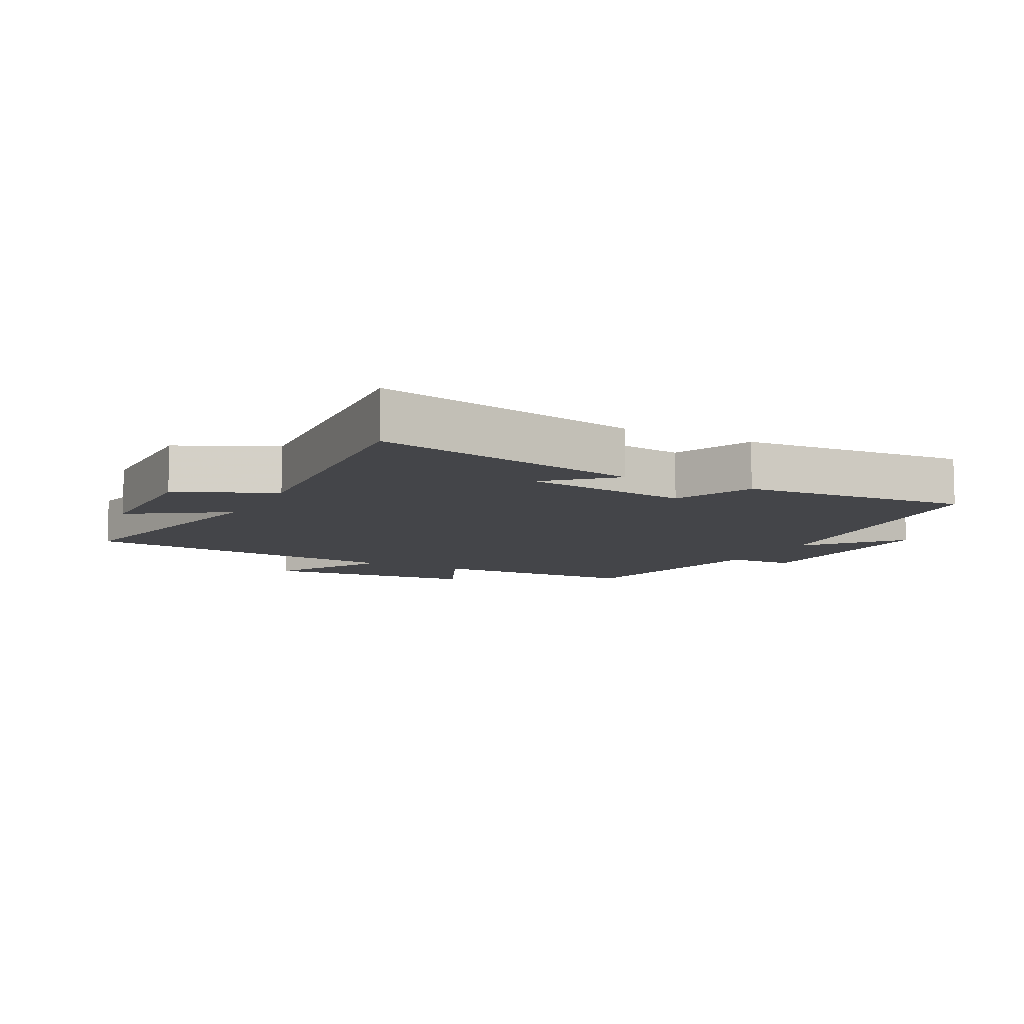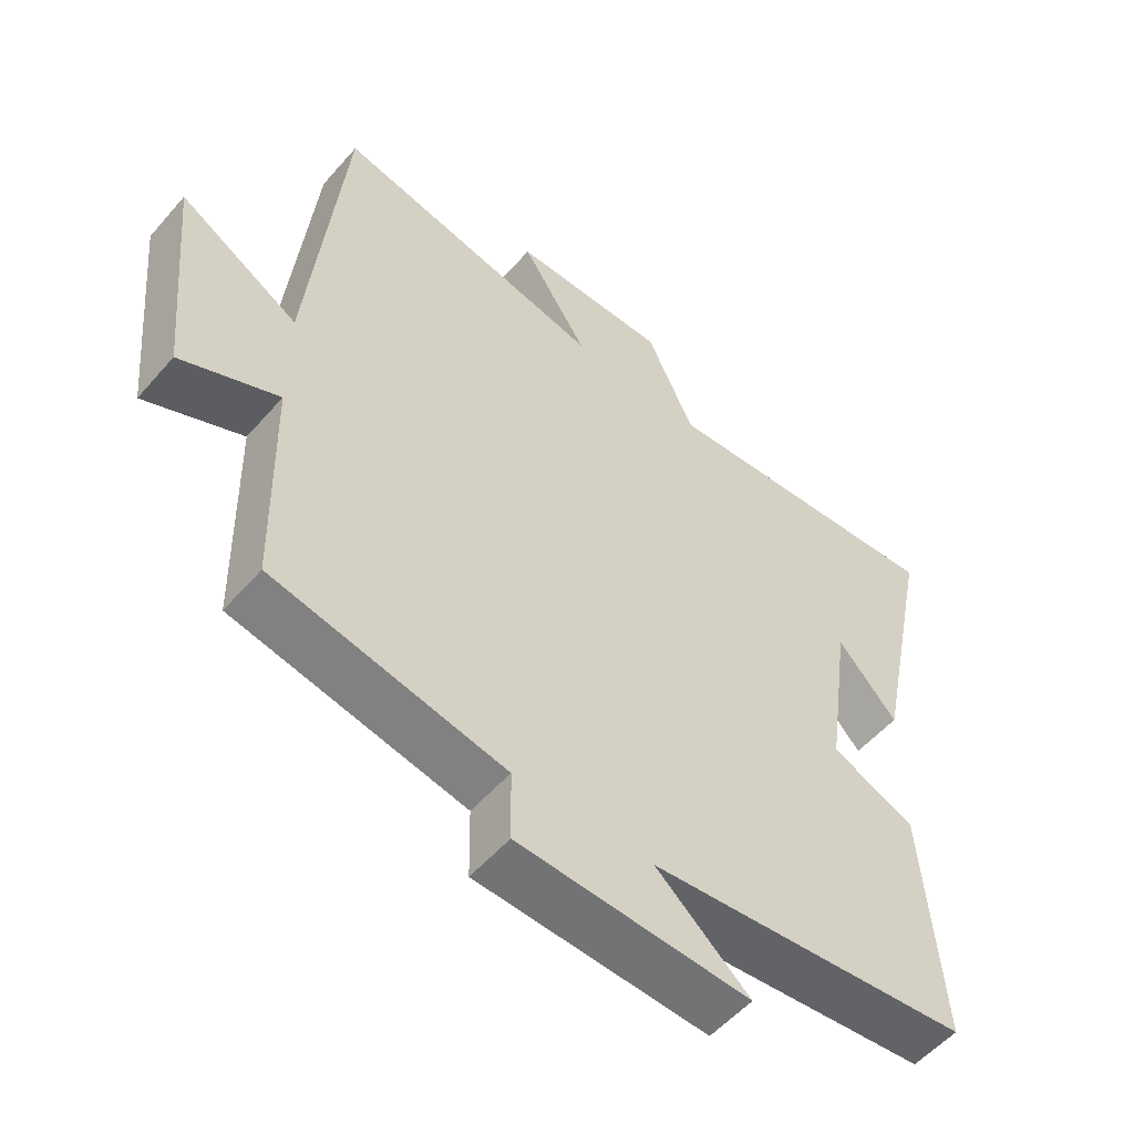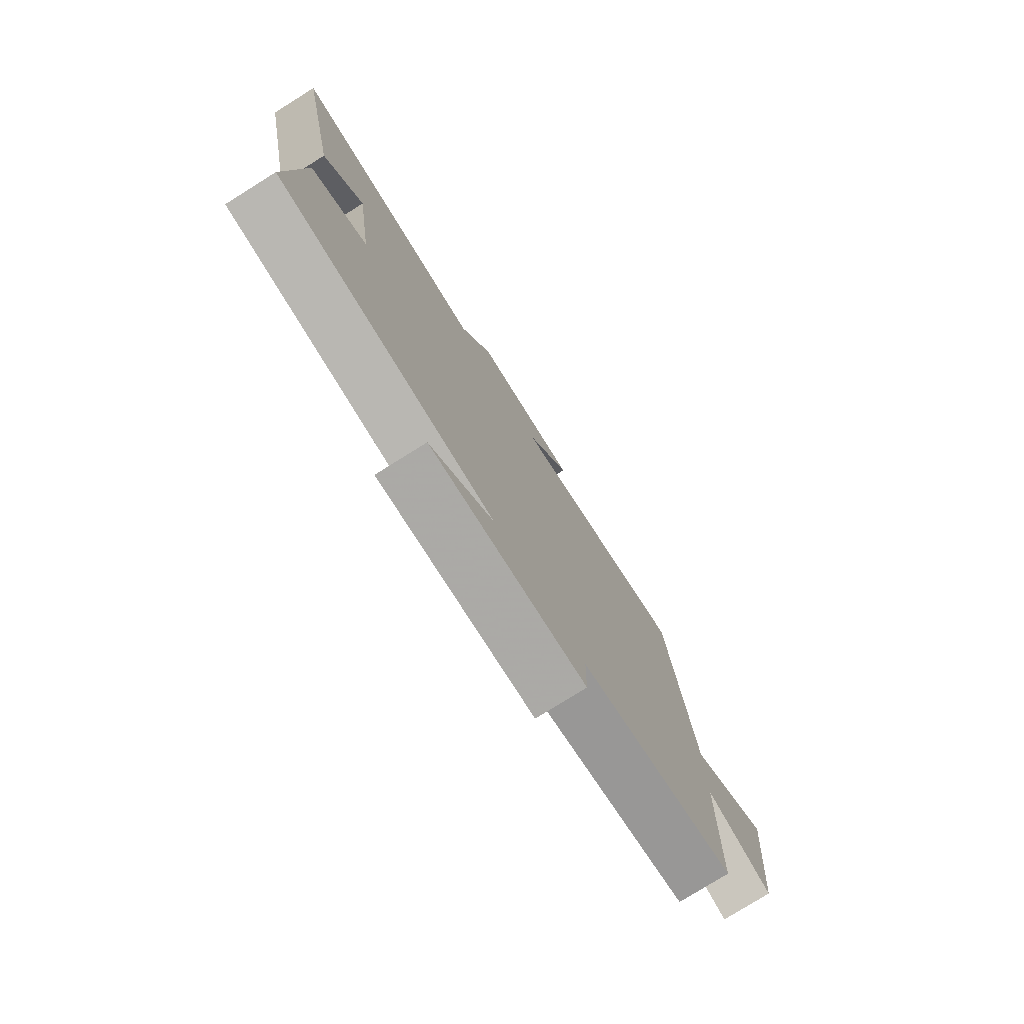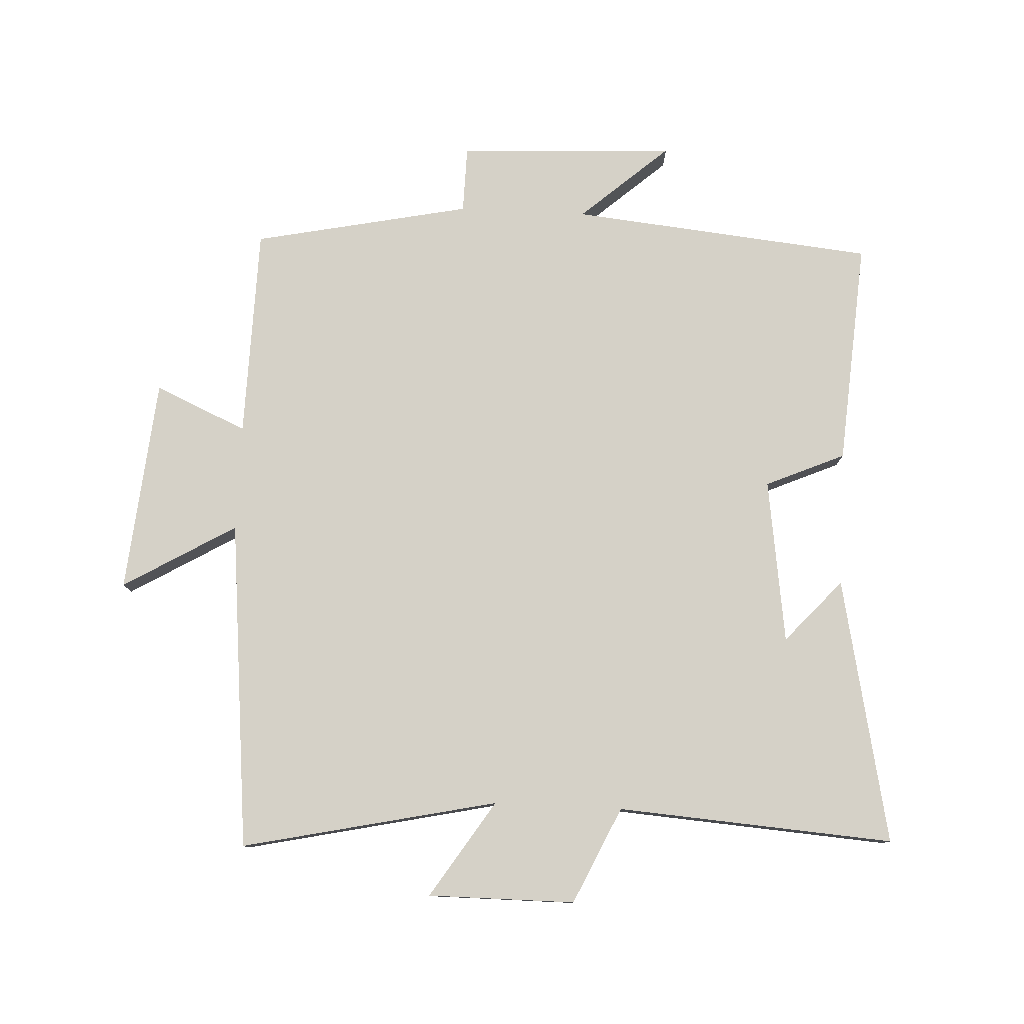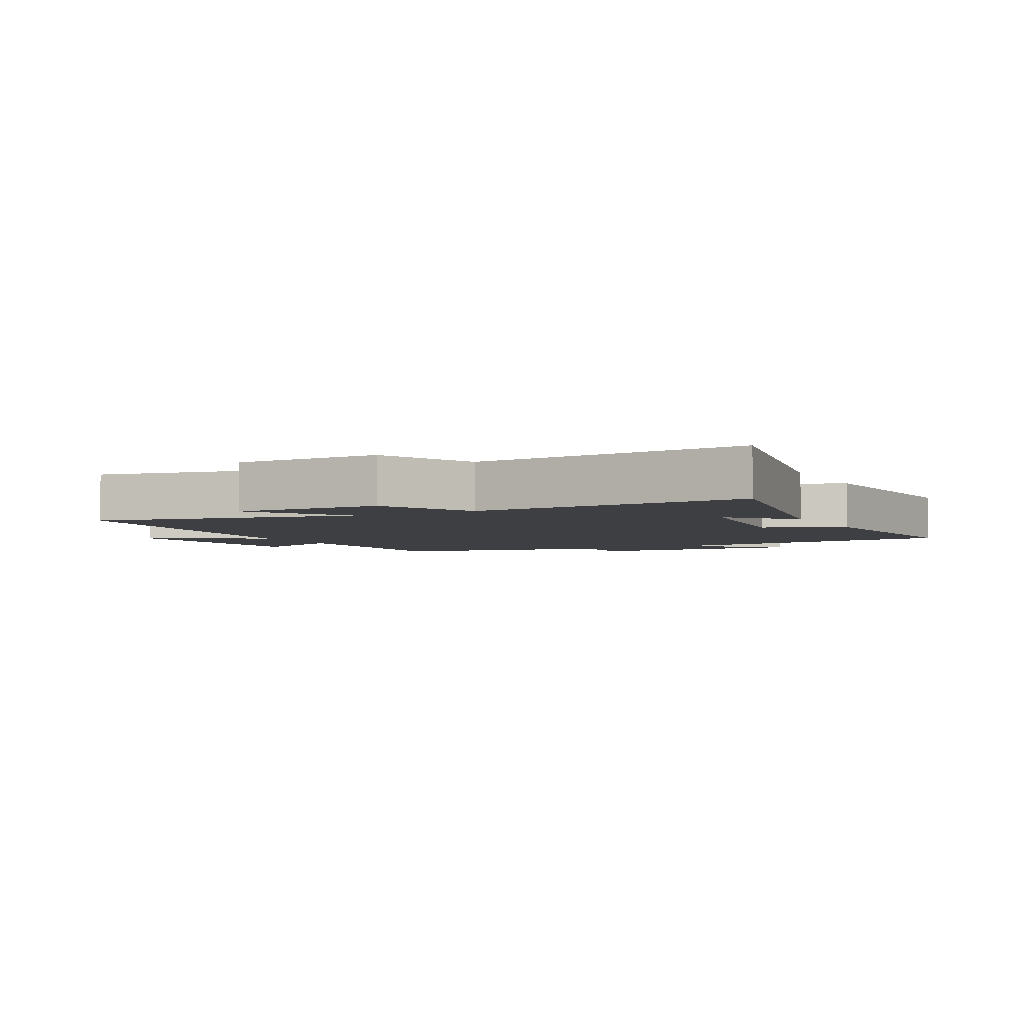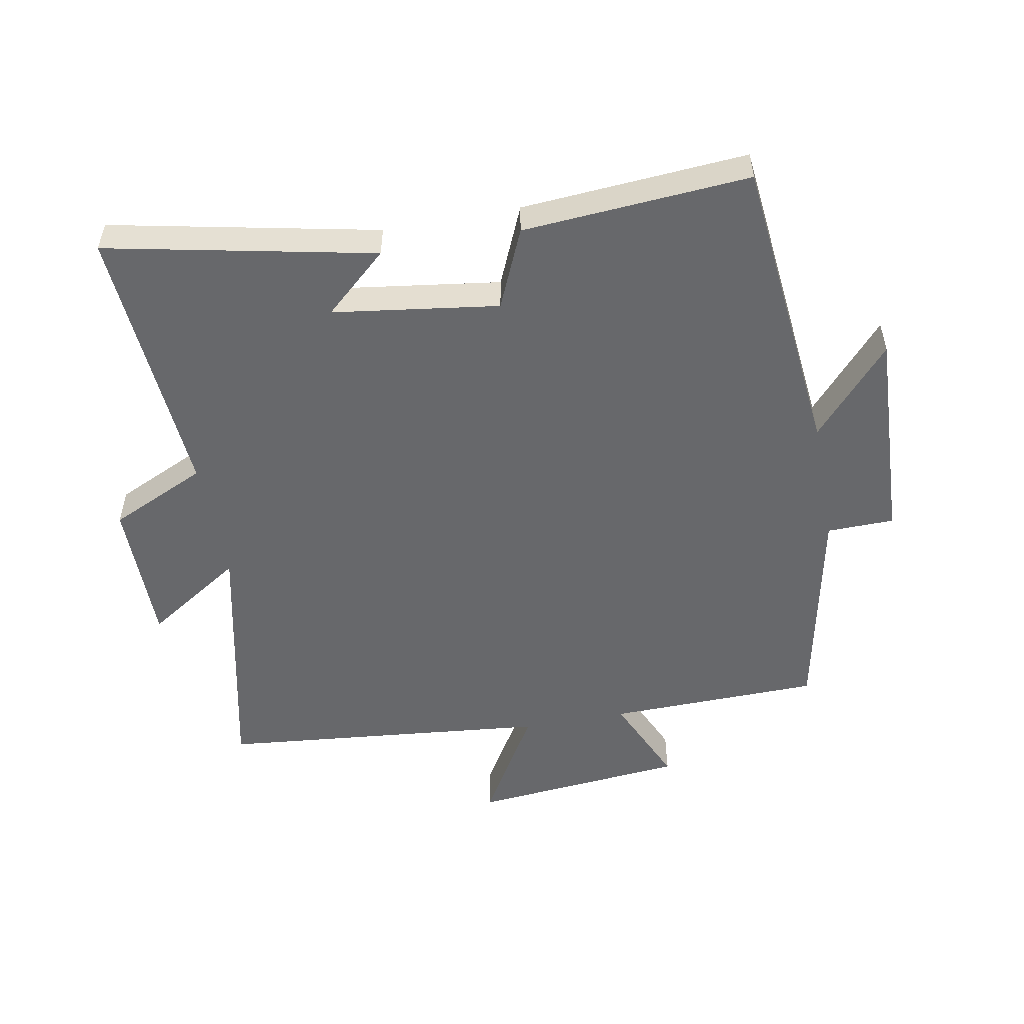
<metadata>
{"format":"obj","ext":"obj","renderer":"f3d","projection":"perspective","resolution":1024,"background":"white","views":[{"elev":-9.1,"azim":62.8,"up":"+Y"},{"elev":-54.4,"azim":-40.1,"up":"+Z"},{"elev":-77.8,"azim":122.0,"up":"+Z"},{"elev":78.7,"azim":2.7,"up":"+Y"},{"elev":-4.0,"azim":28.0,"up":"+Y"},{"elev":-52.5,"azim":100.5,"up":"+Y"}]}
</metadata>
<code>
v 0.526 0.07 -0.452
v 0.051 0.07 -0.5
v 0.189 0.07 -0.621
v -0.151 0.07 -0.605
v -0.153 0.07 -0.5
v -0.493 0.07 -0.43
v -0.5 0.07 -0.098
v -0.644 0.07 -0.162
v -0.676 0.07 0.174
v -0.5 0.07 0.07
v -0.449 0.07 0.587
v -0.049 0.07 0.5
v -0.147 0.07 0.651
v 0.083 0.07 0.651
v 0.153 0.07 0.5
v 0.586 0.07 0.531
v 0.5 0.07 0.115
v 0.412 0.07 0.213
v 0.376 0.07 -0.045
v 0.5 0.07 -0.099
v 0.526 0 -0.452
v 0.051 0 -0.5
v 0.189 0 -0.621
v -0.151 0 -0.605
v -0.153 0 -0.5
v -0.493 0 -0.43
v -0.5 0 -0.098
v -0.644 0 -0.162
v -0.676 0 0.174
v -0.5 0 0.07
v -0.449 0 0.587
v -0.049 0 0.5
v -0.147 0 0.651
v 0.083 0 0.651
v 0.153 0 0.5
v 0.586 0 0.531
v 0.5 0 0.115
v 0.412 0 0.213
v 0.376 0 -0.045
v 0.5 0 -0.099
f 19 20 1 2
f 18 19 2
f 16 17 18
f 15 16 18
f 15 18 2
f 12 13 14 15
f 12 15 2
f 10 11 12 2
f 7 8 9 10
f 5 6 7 10
f 5 10 2
f 2 3 4 5
f 22 21 40 39
f 22 39 38
f 38 37 36
f 38 36 35
f 22 38 35
f 35 34 33 32
f 22 35 32
f 22 32 31 30
f 30 29 28 27
f 30 27 26 25
f 22 30 25
f 25 24 23 22
f 1 21 22 2
f 2 22 23 3
f 3 23 24 4
f 4 24 25 5
f 5 25 26 6
f 6 26 27 7
f 7 27 28 8
f 8 28 29 9
f 9 29 30 10
f 10 30 31 11
f 11 31 32 12
f 12 32 33 13
f 13 33 34 14
f 14 34 35 15
f 15 35 36 16
f 16 36 37 17
f 17 37 38 18
f 18 38 39 19
f 19 39 40 20
f 20 40 21 1

</code>
